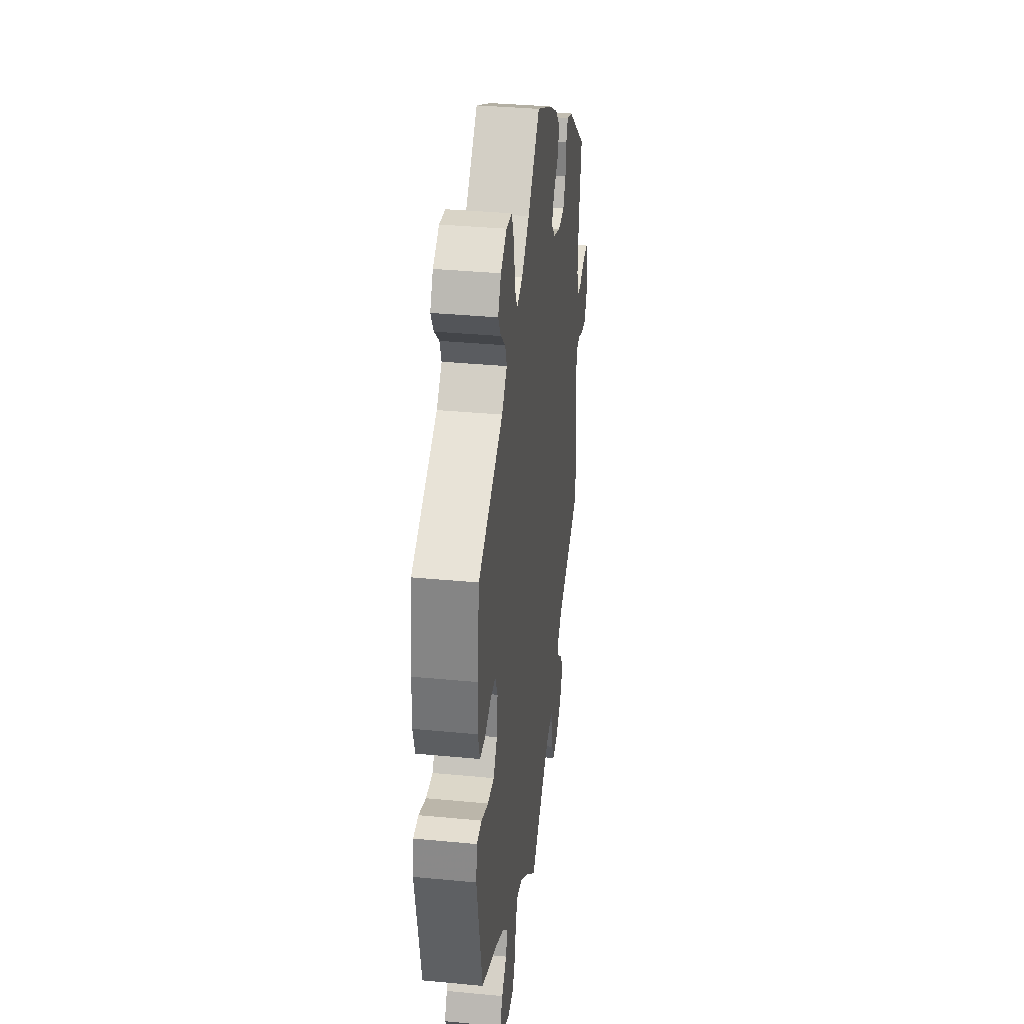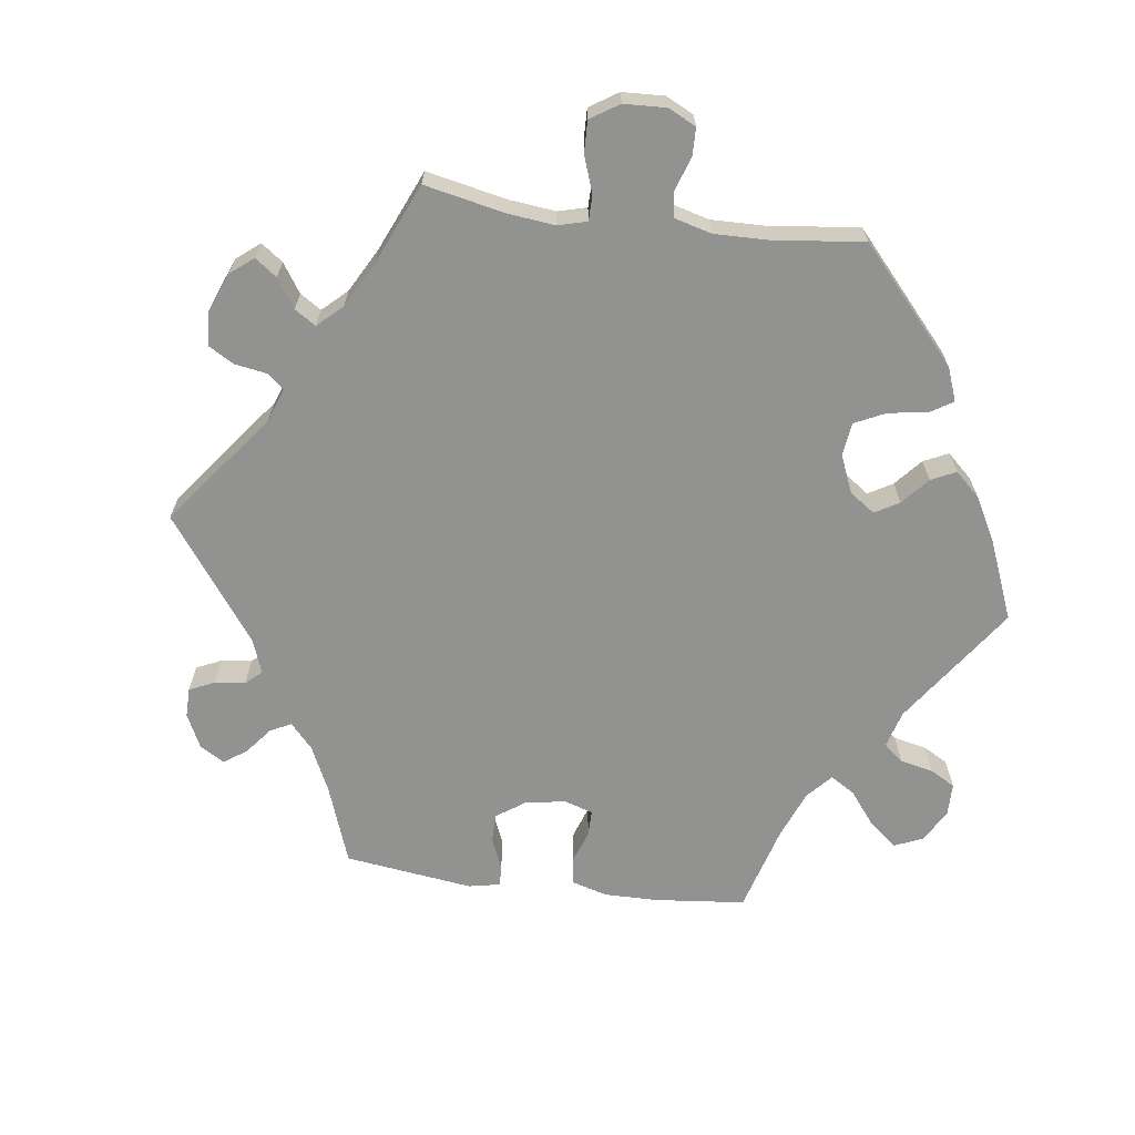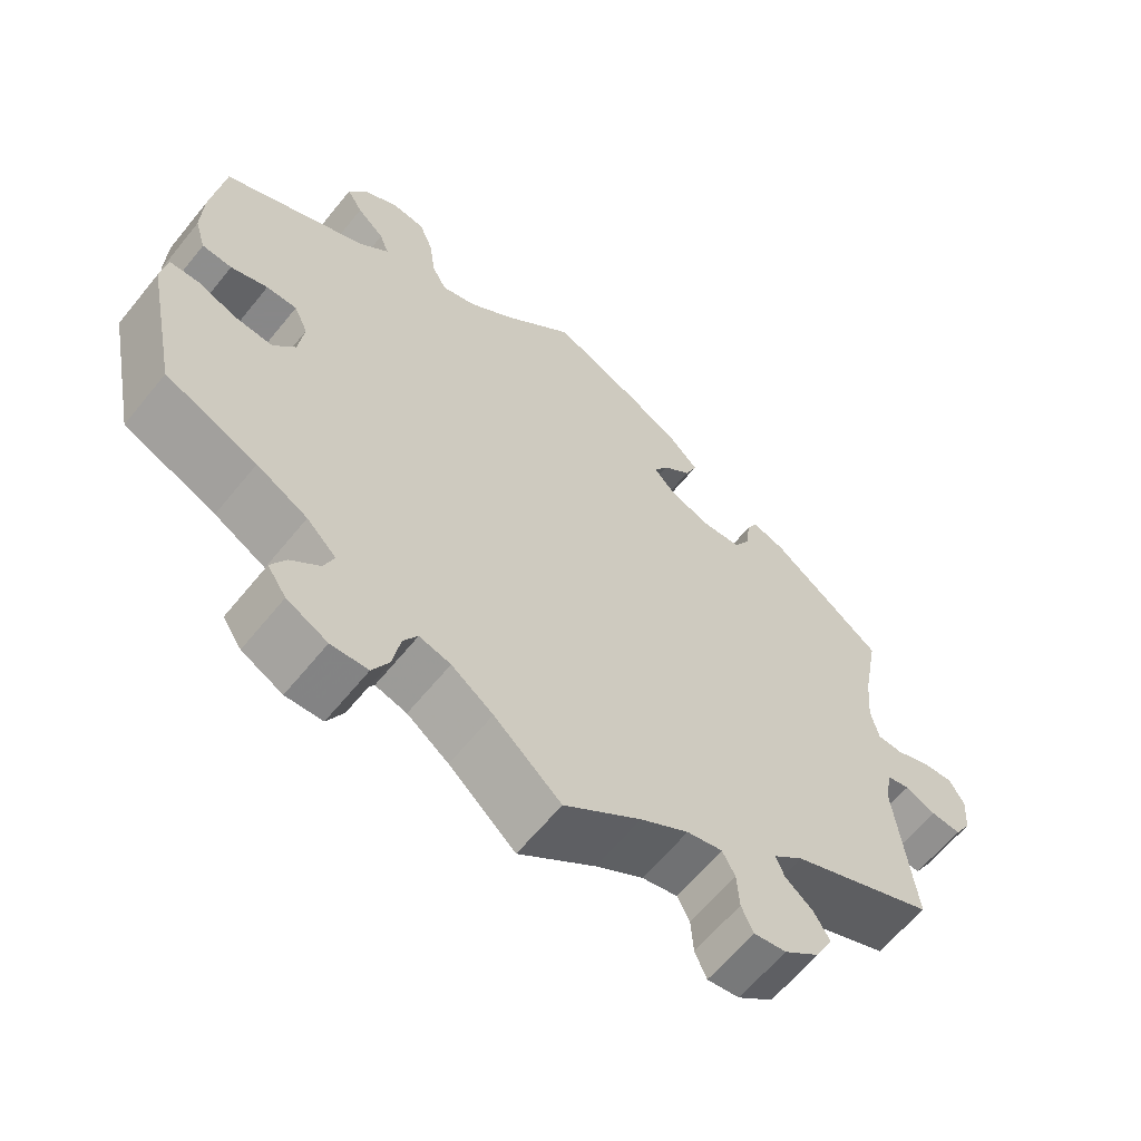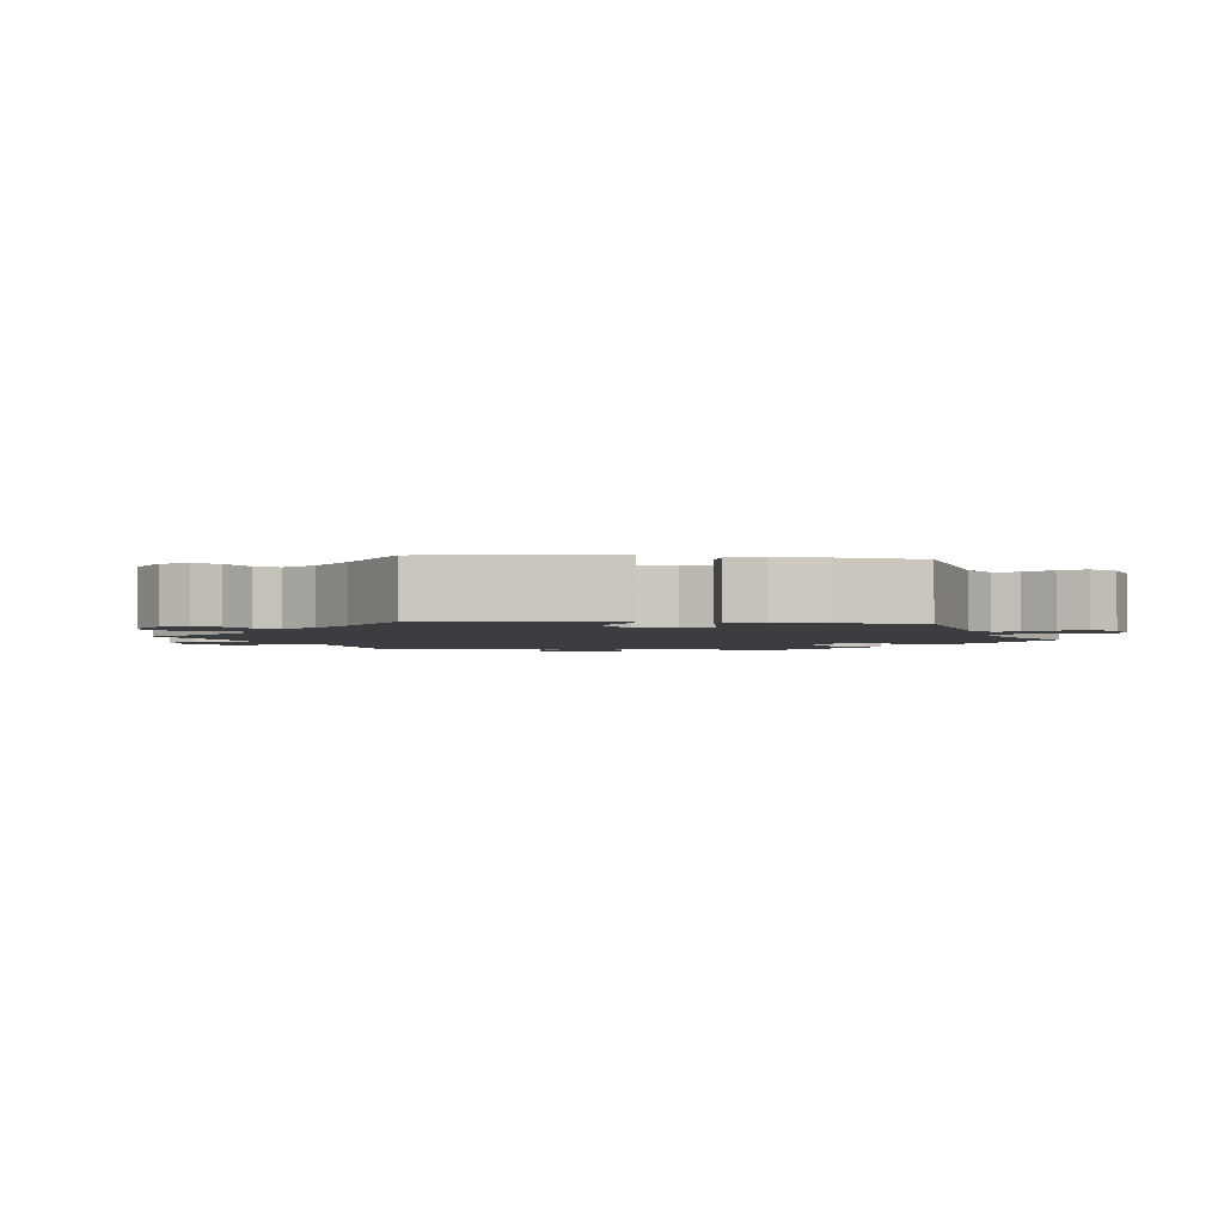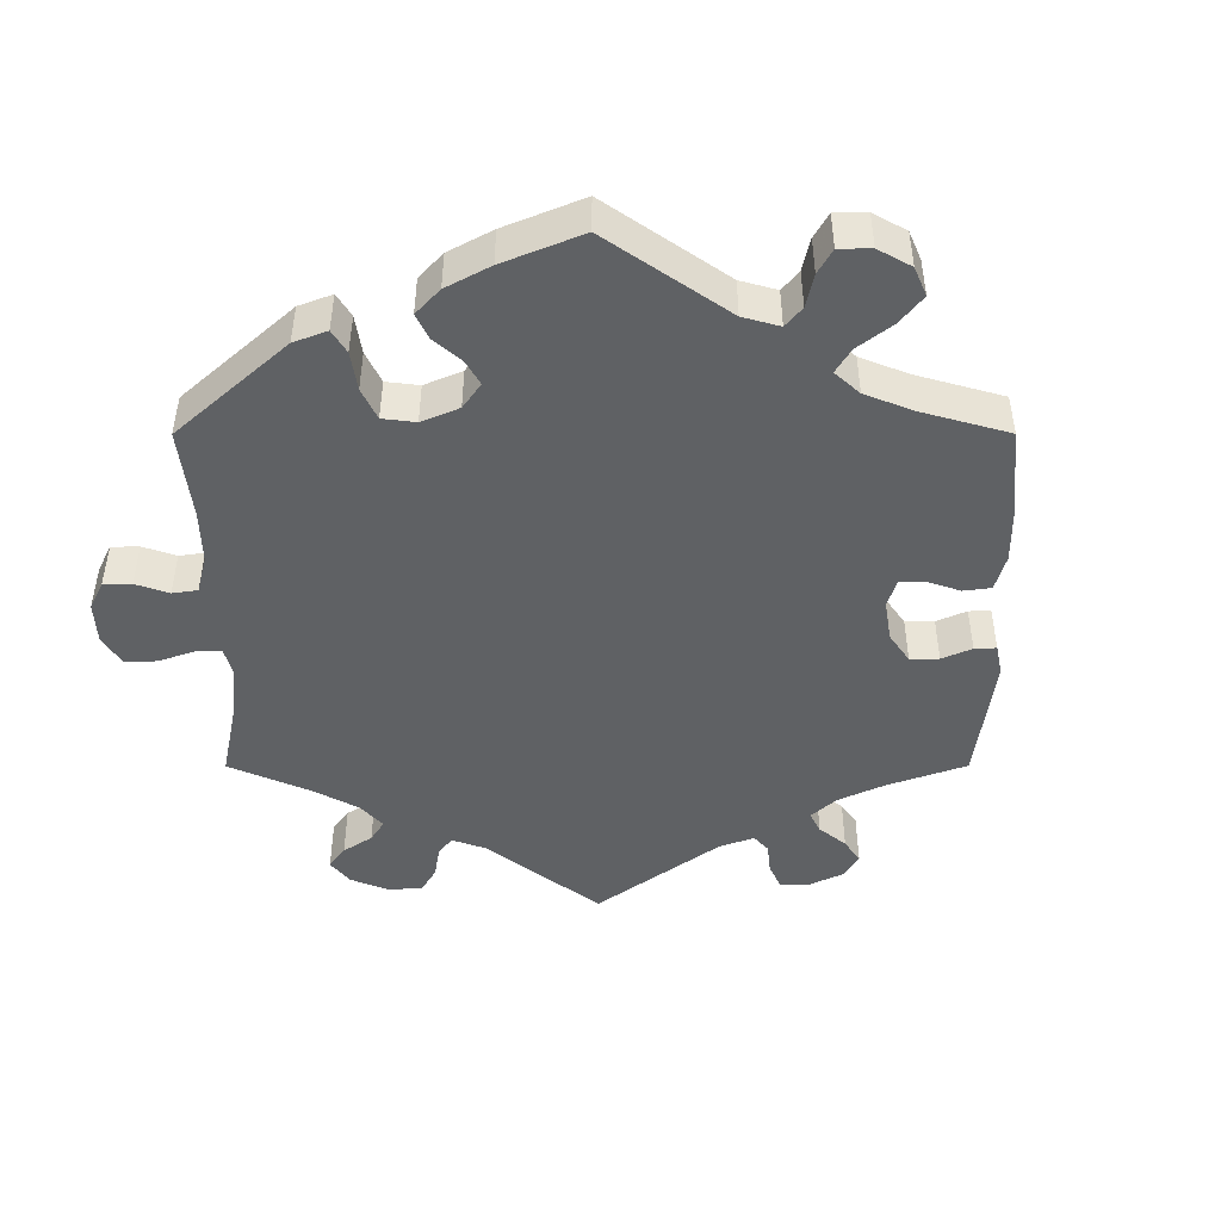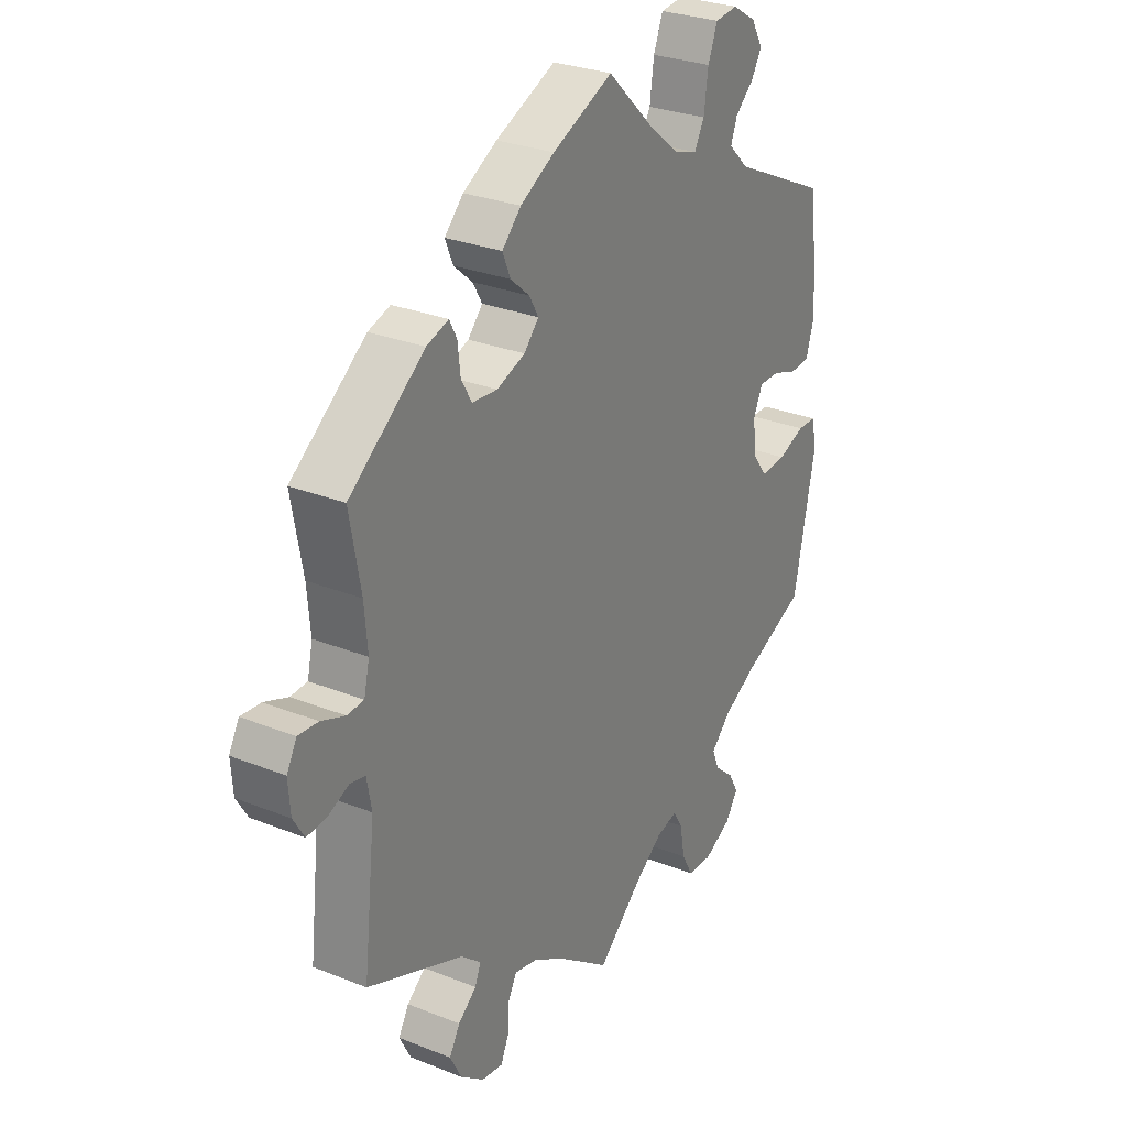
<metadata>
{"format":"obj","ext":"obj","renderer":"f3d","projection":"perspective","resolution":1024,"background":"white","views":[{"elev":34.9,"azim":-82.7,"up":"+Z"},{"elev":-66.3,"azim":-157.5,"up":"+Y"},{"elev":-62.6,"azim":-39.0,"up":"+Z"},{"elev":-2.5,"azim":-96.5,"up":"+Y"},{"elev":-46.4,"azim":-59.9,"up":"+Y"},{"elev":28.3,"azim":121.1,"up":"+Z"}]}
</metadata>
<code>
v 0.48 0.07 0.175
v 0.474 0.07 0.105
v 0.484 0.07 0.06
v 0.516 0.07 0.058
v 0.561 0.07 0.075
v 0.599 0.07 0.078
v 0.618 0.07 0.043
v 0.614 0.07 -0.009
v 0.593 0.07 -0.044
v 0.555 0.07 -0.04
v 0.516 0.07 -0.023
v 0.487 0.07 -0.029
v 0.478 0.07 -0.079
v 0.501 0.07 -0.288
v 0.318 0.07 -0.363
v 0.28 0.07 -0.395
v 0.291 0.07 -0.423
v 0.326 0.07 -0.452
v 0.346 0.07 -0.487
v 0.324 0.07 -0.53
v 0.279 0.07 -0.565
v 0.238 0.07 -0.571
v 0.223 0.07 -0.537
v 0.22 0.07 -0.489
v 0.204 0.07 -0.458
v 0.159 0.07 -0.468
v 0.098 0.07 -0.505
v 0 0.07 -0.577
v -0.085 0.07 -0.501
v -0.138 0.07 -0.462
v -0.178 0.07 -0.451
v -0.196 0.07 -0.481
v -0.206 0.07 -0.534
v -0.227 0.07 -0.573
v -0.274 0.07 -0.575
v -0.326 0.07 -0.548
v -0.35 0.07 -0.512
v -0.331 0.07 -0.478
v -0.294 0.07 -0.446
v -0.281 0.07 -0.413
v -0.319 0.07 -0.375
v -0.384 0.07 -0.339
v -0.501 0.07 -0.288
v -0.542 0.07 -0.088
v -0.534 0.07 -0.039
v -0.497 0.07 -0.038
v -0.446 0.07 -0.058
v -0.398 0.07 -0.062
v -0.37 0.07 -0.025
v -0.363 0.07 0.031
v -0.381 0.07 0.07
v -0.42 0.07 0.07
v -0.467 0.07 0.054
v -0.505 0.07 0.057
v -0.519 0.07 0.103
v -0.517 0.07 0.172
v -0.501 0.07 0.289
v -0.317 0.07 0.375
v -0.279 0.07 0.412
v -0.291 0.07 0.445
v -0.326 0.07 0.477
v -0.346 0.07 0.511
v -0.324 0.07 0.55
v -0.279 0.07 0.577
v -0.236 0.07 0.572
v -0.218 0.07 0.526
v -0.21 0.07 0.467
v -0.191 0.07 0.432
v -0.147 0.07 0.446
v -0.09 0.07 0.491
v 0 0.07 0.578
v 0.115 0.07 0.526
v 0.18 0.07 0.489
v 0.216 0.07 0.452
v 0.201 0.07 0.416
v 0.165 0.07 0.385
v 0.147 0.07 0.354
v 0.175 0.07 0.323
v 0.229 0.07 0.303
v 0.277 0.07 0.307
v 0.297 0.07 0.342
v 0.302 0.07 0.387
v 0.316 0.07 0.414
v 0.358 0.07 0.4
v 0.501 0.07 0.29
v 0.48 0 0.175
v 0.474 0 0.105
v 0.484 0 0.06
v 0.516 0 0.058
v 0.561 0 0.075
v 0.599 0 0.078
v 0.618 0 0.043
v 0.614 0 -0.009
v 0.593 0 -0.044
v 0.555 0 -0.04
v 0.516 0 -0.023
v 0.487 0 -0.029
v 0.478 0 -0.079
v 0.501 0 -0.288
v 0.318 0 -0.363
v 0.28 0 -0.395
v 0.291 0 -0.423
v 0.326 0 -0.452
v 0.346 0 -0.487
v 0.324 0 -0.53
v 0.279 0 -0.565
v 0.238 0 -0.571
v 0.223 0 -0.537
v 0.22 0 -0.489
v 0.204 0 -0.458
v 0.159 0 -0.468
v 0.098 0 -0.505
v 0 0 -0.577
v -0.085 0 -0.501
v -0.138 0 -0.462
v -0.178 0 -0.451
v -0.196 0 -0.481
v -0.206 0 -0.534
v -0.227 0 -0.573
v -0.274 0 -0.575
v -0.326 0 -0.548
v -0.35 0 -0.512
v -0.331 0 -0.478
v -0.294 0 -0.446
v -0.281 0 -0.413
v -0.319 0 -0.375
v -0.384 0 -0.339
v -0.501 0 -0.288
v -0.542 0 -0.088
v -0.534 0 -0.039
v -0.497 0 -0.038
v -0.446 0 -0.058
v -0.398 0 -0.062
v -0.37 0 -0.025
v -0.363 0 0.031
v -0.381 0 0.07
v -0.42 0 0.07
v -0.467 0 0.054
v -0.505 0 0.057
v -0.519 0 0.103
v -0.517 0 0.172
v -0.501 0 0.289
v -0.317 0 0.375
v -0.279 0 0.412
v -0.291 0 0.445
v -0.326 0 0.477
v -0.346 0 0.511
v -0.324 0 0.55
v -0.279 0 0.577
v -0.236 0 0.572
v -0.218 0 0.526
v -0.21 0 0.467
v -0.191 0 0.432
v -0.147 0 0.446
v -0.09 0 0.491
v 0 0 0.578
v 0.115 0 0.526
v 0.18 0 0.489
v 0.216 0 0.452
v 0.201 0 0.416
v 0.165 0 0.385
v 0.147 0 0.354
v 0.175 0 0.323
v 0.229 0 0.303
v 0.277 0 0.307
v 0.297 0 0.342
v 0.302 0 0.387
v 0.316 0 0.414
v 0.358 0 0.4
v 0.501 0 0.29
f 84 85 1
f 81 82 83 84
f 80 81 84 1
f 79 80 1 2
f 78 79 2 3
f 73 74 75 76
f 73 76 77
f 70 71 72 73
f 69 70 73 77
f 68 69 77 78
f 64 65 66 67
f 64 67 68
f 63 64 68
f 60 61 62 63
f 59 60 63 68
f 58 59 68 78
f 52 53 54 55
f 51 52 55 56
f 44 45 46 47
f 42 43 44 47
f 41 42 47 48
f 40 41 48 49
f 36 37 38 39
f 36 39 40
f 35 36 40
f 32 33 34 35
f 31 32 35 40
f 30 31 40 49
f 27 28 29
f 26 27 29 30
f 25 26 30 49
f 21 22 23 24
f 21 24 25
f 20 21 25
f 17 18 19 20
f 16 17 20 25
f 15 16 25 49
f 13 14 15 49
f 8 9 10 11
f 6 7 8 11
f 4 5 6 11
f 3 4 11 12
f 51 56 57 58
f 50 51 58 78
f 13 49 50 78
f 3 12 13 78
f 86 170 169
f 169 168 167 166
f 86 169 166 165
f 87 86 165 164
f 88 87 164 163
f 161 160 159 158
f 162 161 158
f 158 157 156 155
f 162 158 155 154
f 163 162 154 153
f 152 151 150 149
f 153 152 149
f 153 149 148
f 148 147 146 145
f 153 148 145 144
f 163 153 144 143
f 140 139 138 137
f 141 140 137 136
f 132 131 130 129
f 132 129 128 127
f 133 132 127 126
f 134 133 126 125
f 124 123 122 121
f 125 124 121
f 125 121 120
f 120 119 118 117
f 125 120 117 116
f 134 125 116 115
f 114 113 112
f 115 114 112 111
f 134 115 111 110
f 109 108 107 106
f 110 109 106
f 110 106 105
f 105 104 103 102
f 110 105 102 101
f 134 110 101 100
f 134 100 99 98
f 96 95 94 93
f 96 93 92 91
f 96 91 90 89
f 97 96 89 88
f 143 142 141 136
f 163 143 136 135
f 163 135 134 98
f 163 98 97 88
f 1 86 87 2
f 2 87 88 3
f 3 88 89 4
f 4 89 90 5
f 5 90 91 6
f 6 91 92 7
f 7 92 93 8
f 8 93 94 9
f 9 94 95 10
f 10 95 96 11
f 11 96 97 12
f 12 97 98 13
f 13 98 99 14
f 14 99 100 15
f 15 100 101 16
f 16 101 102 17
f 17 102 103 18
f 18 103 104 19
f 19 104 105 20
f 20 105 106 21
f 21 106 107 22
f 22 107 108 23
f 23 108 109 24
f 24 109 110 25
f 25 110 111 26
f 26 111 112 27
f 27 112 113 28
f 28 113 114 29
f 29 114 115 30
f 30 115 116 31
f 31 116 117 32
f 32 117 118 33
f 33 118 119 34
f 34 119 120 35
f 35 120 121 36
f 36 121 122 37
f 37 122 123 38
f 38 123 124 39
f 39 124 125 40
f 40 125 126 41
f 41 126 127 42
f 42 127 128 43
f 43 128 129 44
f 44 129 130 45
f 45 130 131 46
f 46 131 132 47
f 47 132 133 48
f 48 133 134 49
f 49 134 135 50
f 50 135 136 51
f 51 136 137 52
f 52 137 138 53
f 53 138 139 54
f 54 139 140 55
f 55 140 141 56
f 56 141 142 57
f 57 142 143 58
f 58 143 144 59
f 59 144 145 60
f 60 145 146 61
f 61 146 147 62
f 62 147 148 63
f 63 148 149 64
f 64 149 150 65
f 65 150 151 66
f 66 151 152 67
f 67 152 153 68
f 68 153 154 69
f 69 154 155 70
f 70 155 156 71
f 71 156 157 72
f 72 157 158 73
f 73 158 159 74
f 74 159 160 75
f 75 160 161 76
f 76 161 162 77
f 77 162 163 78
f 78 163 164 79
f 79 164 165 80
f 80 165 166 81
f 81 166 167 82
f 82 167 168 83
f 83 168 169 84
f 84 169 170 85
f 85 170 86 1

</code>
